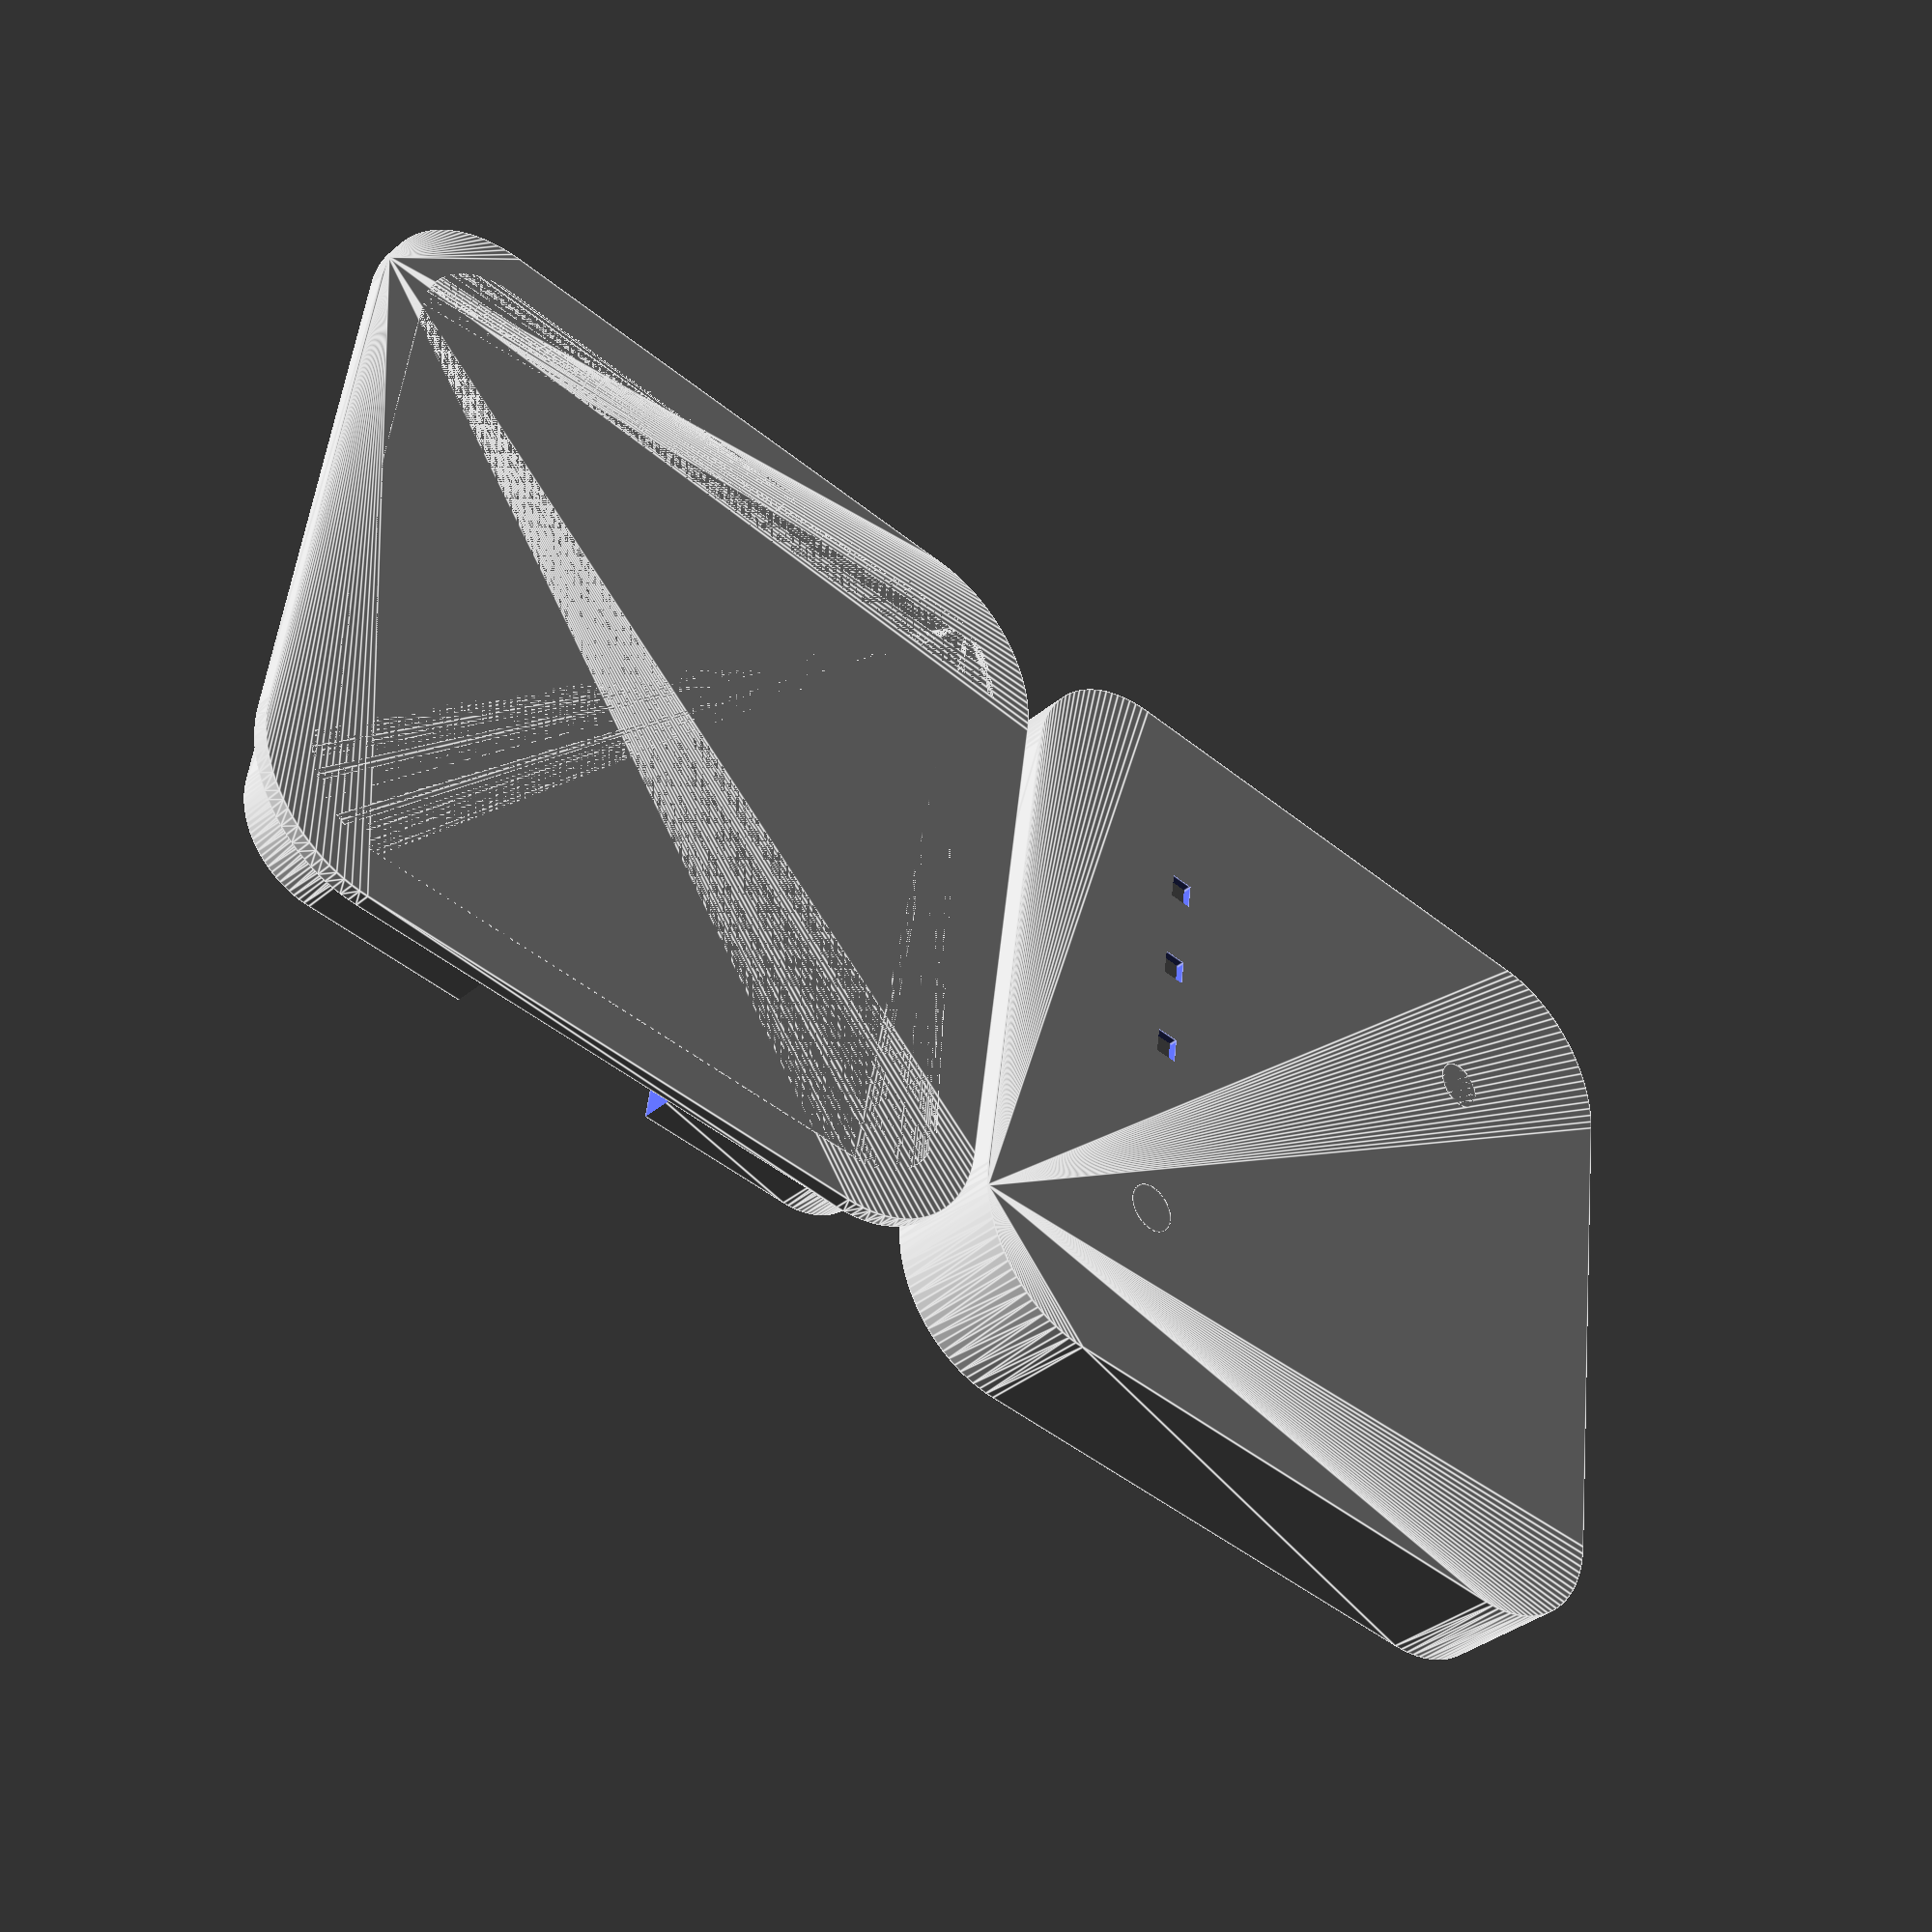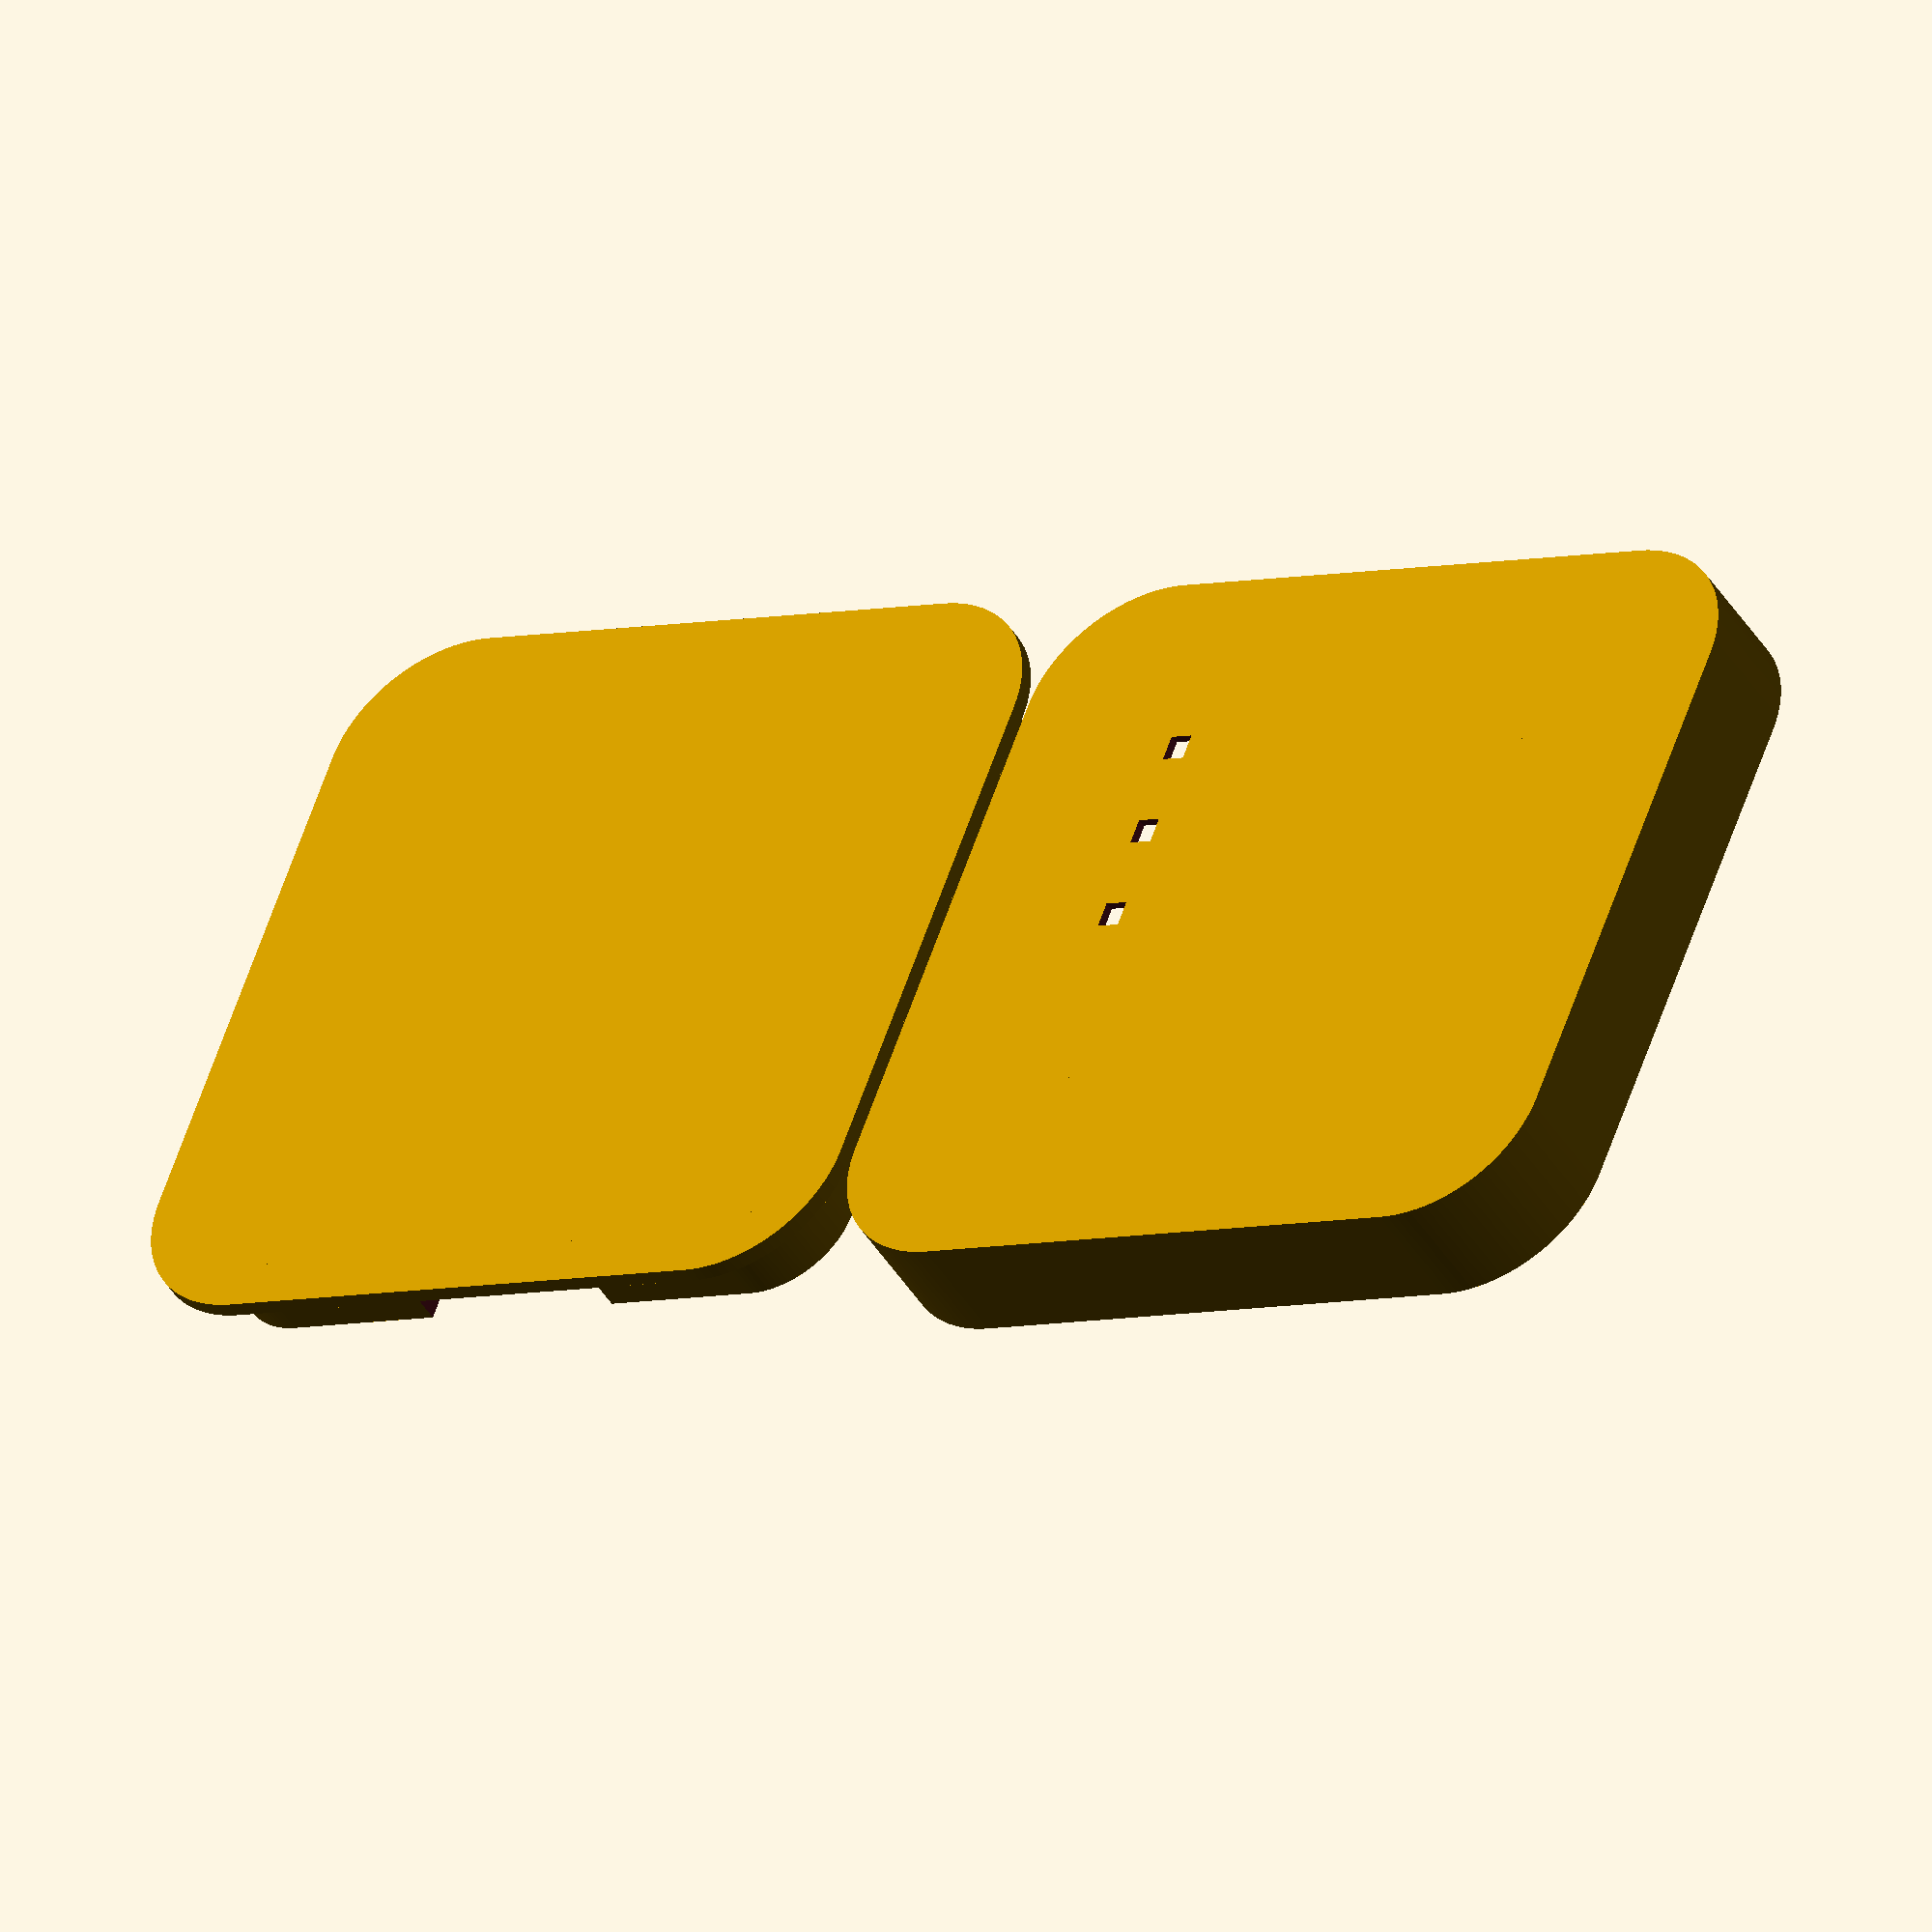
<openscad>
// Case for NFC reader
// Controls
cover=0;    // How much to cover the SMD LEDs on antenna side
            // Note it is assumed leaded components cut flush
base=1;     // How much extra base (e.g. for mounting off metal)
thick=3;    // Wall thickness

raspox=true;    // Right angle SPOX side cable
header=false;   // 0.1" header rear
spox=false;     // Straight SPOX rear
tamper=true;   // Tamper button fitted
tamper2=false;   // Tamper 2 pin header rear
milligrid=false;    // Milli-grid at rear
screws=false;

$fn=100;

module b(cx,cy,z,w,l,h)
{
    translate([cx-w/2,cy-l/2,z])cube([w,l,h]);
}

module base()
{
    difference()
    {
        union()
        {
            hull()for(x=[-16,16])for(y=[-16,16])translate([x,y,0])cylinder(r=5.2,h=4.9+base); 
            if(base>0)hull()for(x=[-16,16])for(y=[-16,16])translate([x,y,4.9])
            {
                if(base>1)translate([0,0,base-1])cylinder(r=5+thick+base-1,h=1);
                cylinder(r=5+thick,h=base);
            }
        }
        translate([0,0,-0.1])hull()for(x=[-12,12])for(y=[-12,12])translate([x,y,0])cylinder(r=5,h=3);
        b(17,0,-0.1,1,6,3);
        if(milligrid)b(0,0,-0.01,6.65+0.2,6.3+0.2,5+base);
        if(raspox)b(0,-8.9-6.6+7.9/2-2-20,-0.01,12.4+0.2,7.9+0.2+40,4.92);
        if(spox)b(0,-8.9-2.38+4.9/2,-0.01,12.4+0.2,4.9+0.2,5+base);
        if(header)b(0,-12-3.62+4.82/2,-0.01,10.72+0.2,4.82+0.2,5+base);
        if(tamper)b(0,12,-0.01,6+0.2,6+0.2,4.6);
        if(tamper2)b(-7-3.62+4.82/2,12,-0.01,4.82+0.2,5.64+0.2,5+base);
        if(screws)for(t=[-12,12])translate([t,t,2.9])
        { // Screws in base
            translate([0,0,-1])cylinder(d=3.5,h=3+base+2);
            translate([0,0,-0.01])cylinder(d=7,h=0.5);
            translate([0,0,0.48])cylinder(d1=7,d2=3.5,h=2);
        }
        for(x=[-11,11])hull()
        {
            b(x,21,3.901,8+0.2,1,1);
            b(x,22,2.9,8+0.2,1,1);
        }
    }
}

module top()
{
    difference()
    {
        hull()
        for(x=[-16,16])for(y=[-16,16])translate([x,y,0])cylinder(r=5+thick,h=0.8+cover+1.6+4.9);
        translate([0,0,0.8+cover])
        hull()
        {
            for(x=[-16,16])for(y=[-16,16])translate([x,y,0])cylinder(r=5.2,h=1.6+4.9+1);
        }
        // LEDs
        for(y=[-12,-6,0])
        {
            b(-12,y,-0.01,1.4,1.6,1);
            b(-12,y,cover+0.8-0.3,1.8,4.6,1);
        }
        if(header)b(0,-12,cover+0.5,4*2.54,2.54,1);
        if(spox||raspox)b(0,-8.9,cover+0.5,10,2.5,1);
        if(tamper)b(-3.25,12,cover+0.5,2.5,7.5,1);
        if(tamper)b(+3.25,12,cover+0.5,2.5,7.5,1);
        if(tamper2)b(-7,12,cover+0.5,2.54,2.54*2,1);
        if(milligrid)b(0,0,cover+0.5,4,4,1);
        if(raspox)b(0,-8.9-6.6+7.9-20,0.8+cover+1.6+1,8,40,4); // cable
    }
    for(t=[-12,12])translate([t,-t,0])cylinder(d=3,h=0.8+cover+1.6);
    for(x=[-11,11])hull()
    {
        b(x,21,0.8+cover+1.6+3.9,8,1,1);
        b(x,22,0.8+cover+1.6+3.9-1,8,1,1);
    }
}


translate([0,0,4.9+base])rotate([180,0,0])base();
translate([45+thick+base,0,0])top();


</openscad>
<views>
elev=215.6 azim=352.4 roll=42.0 proj=p view=edges
elev=223.9 azim=339.1 roll=330.5 proj=o view=solid
</views>
